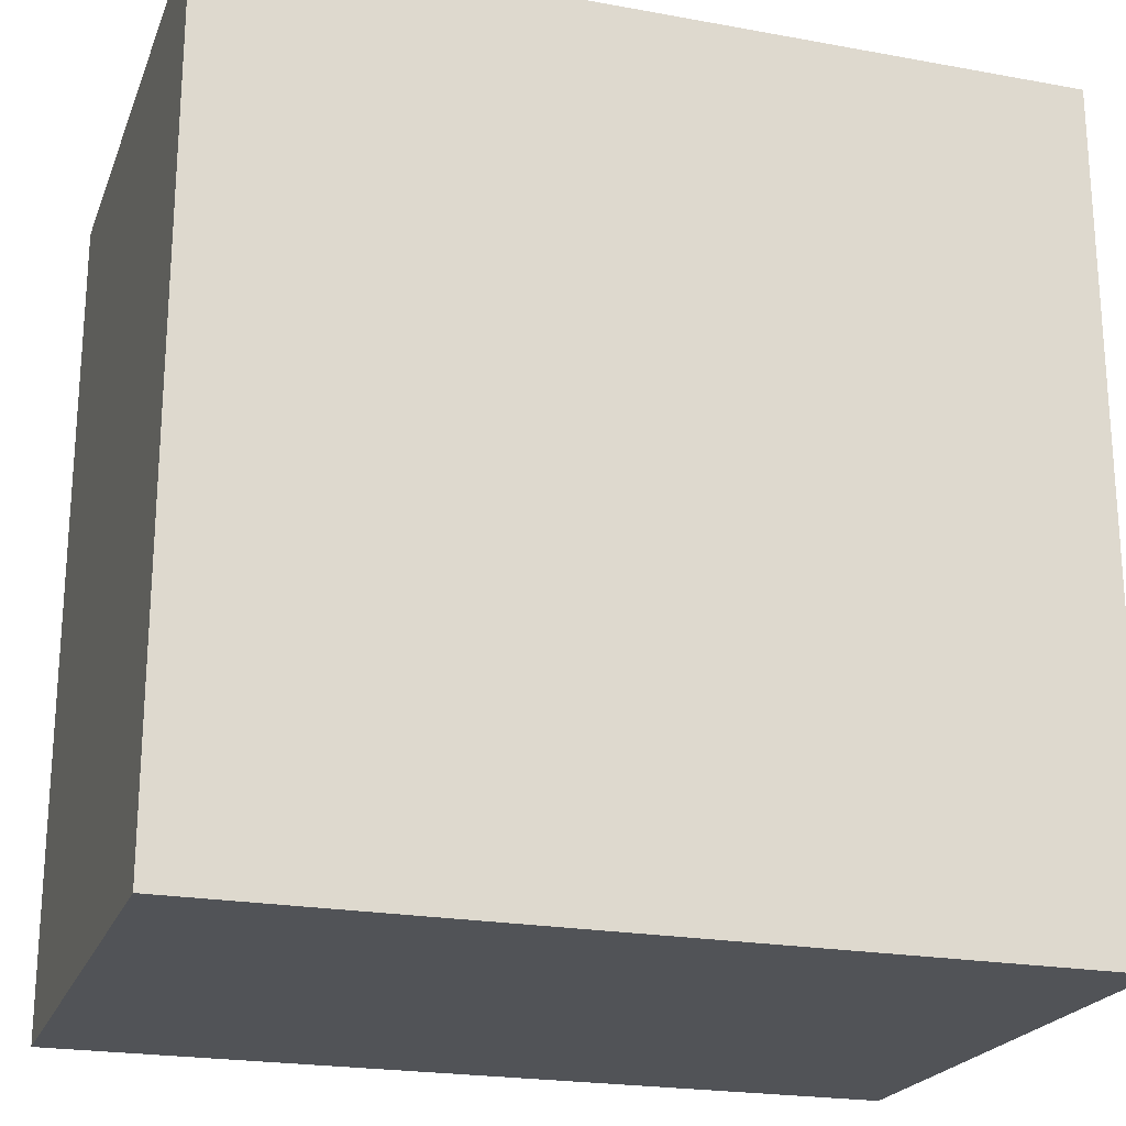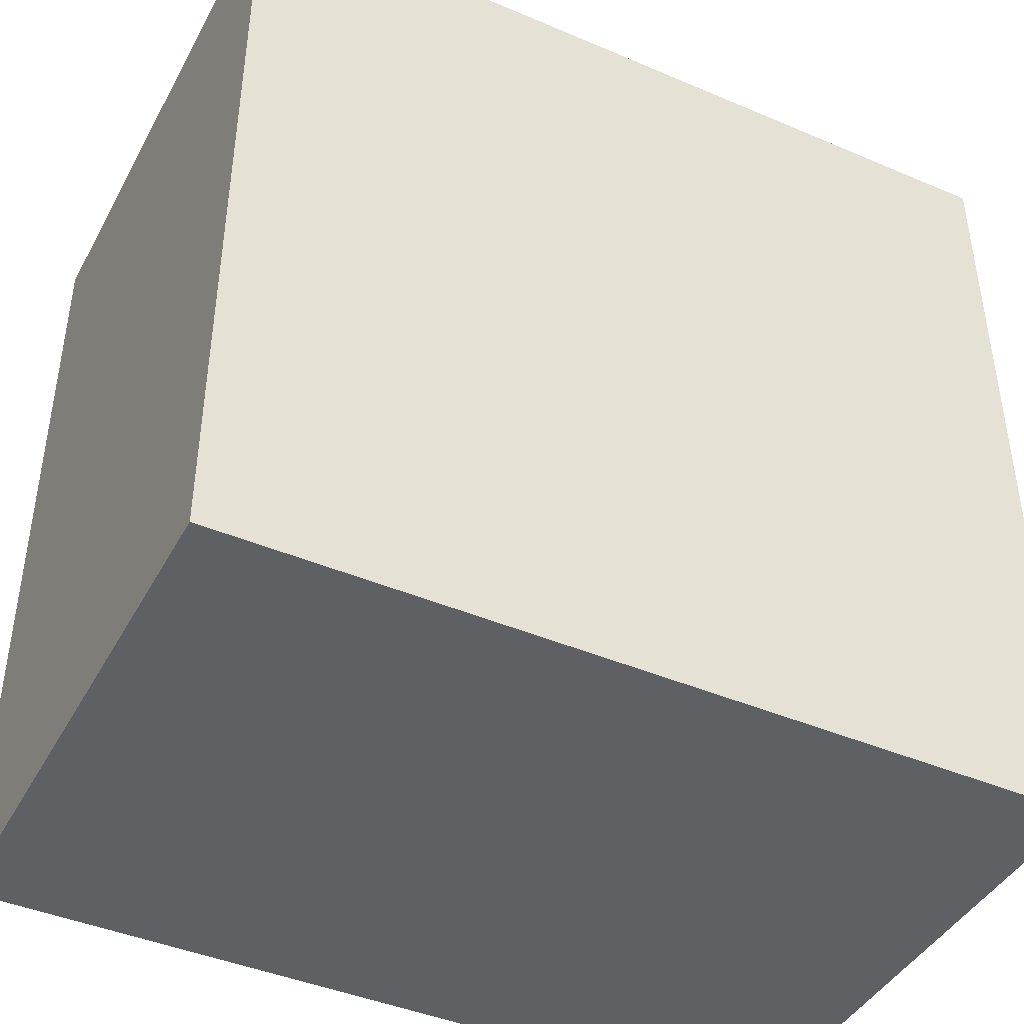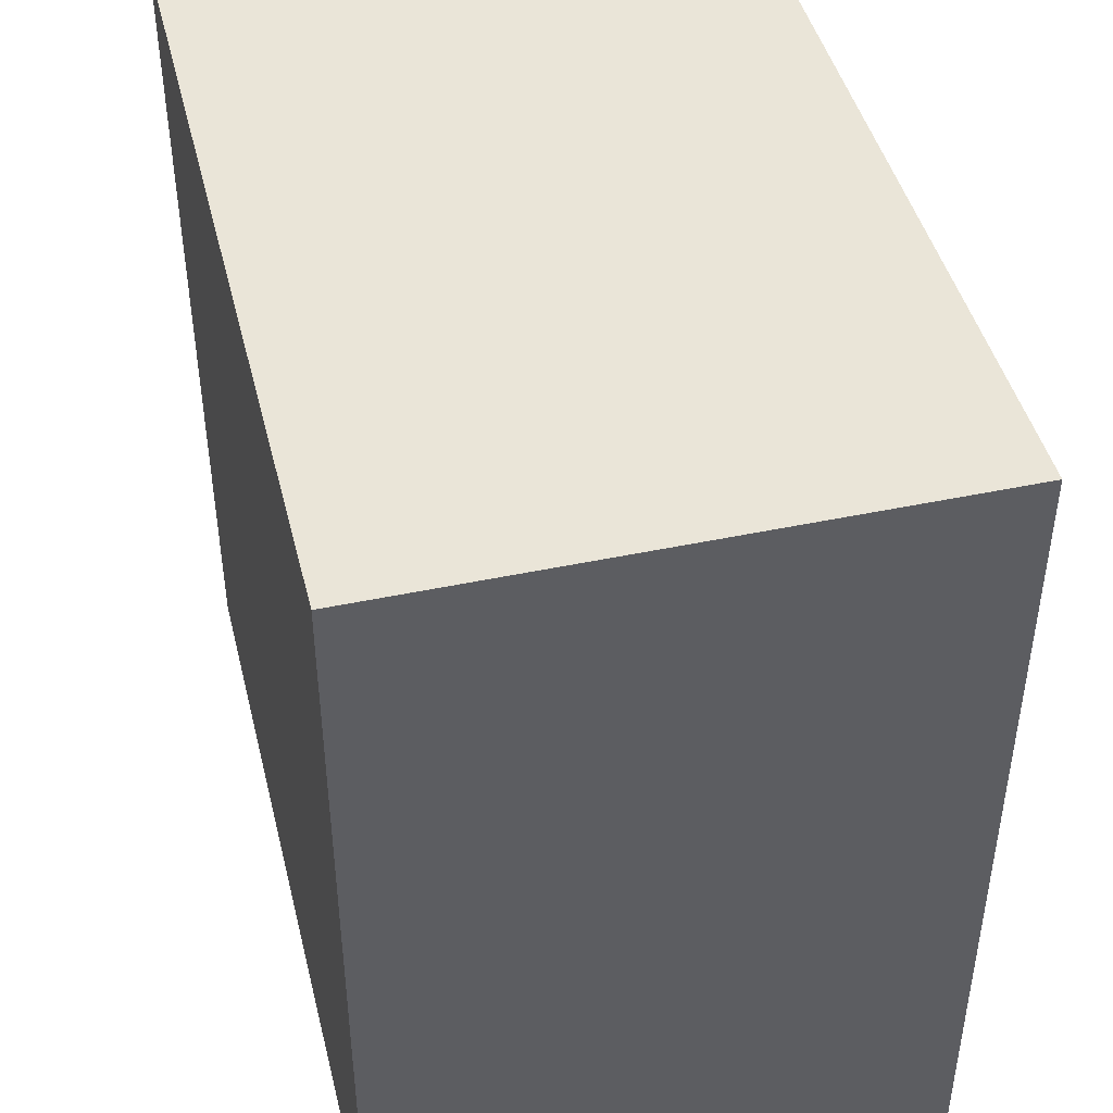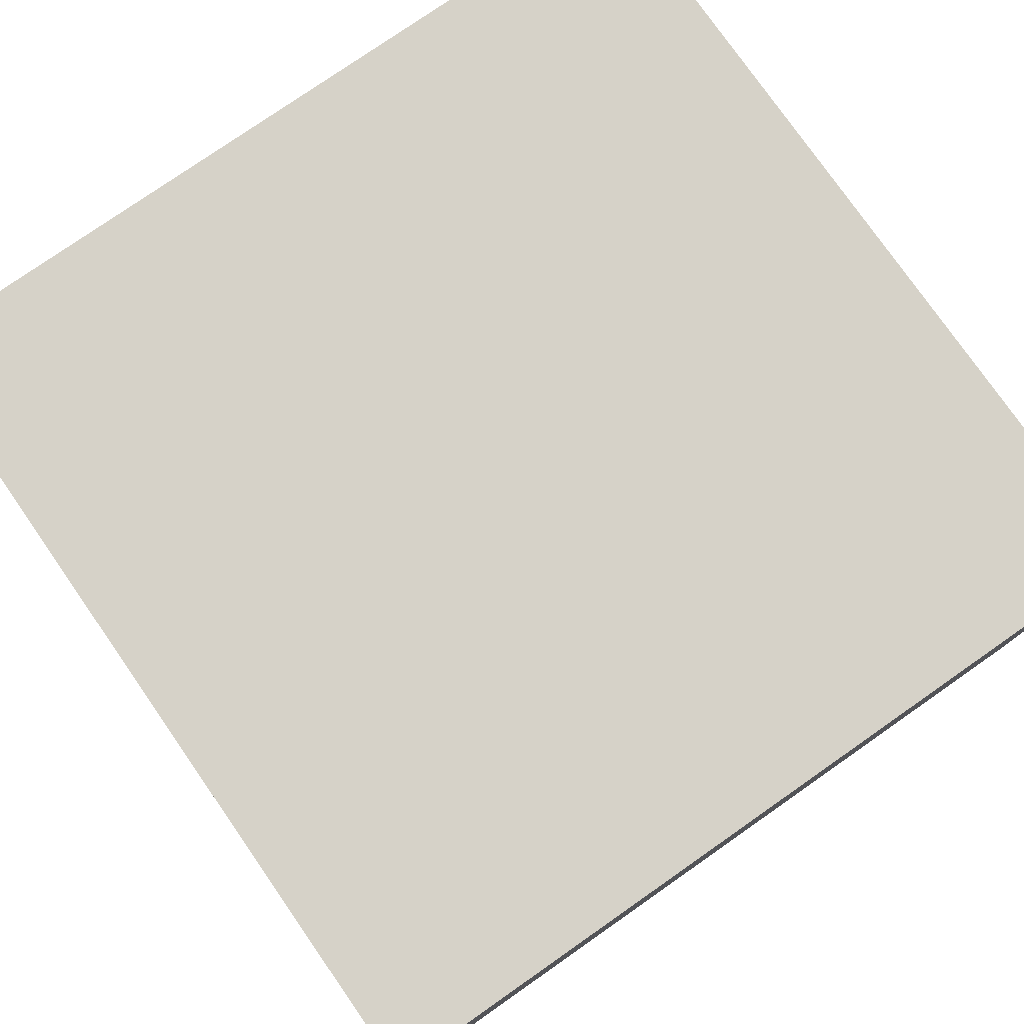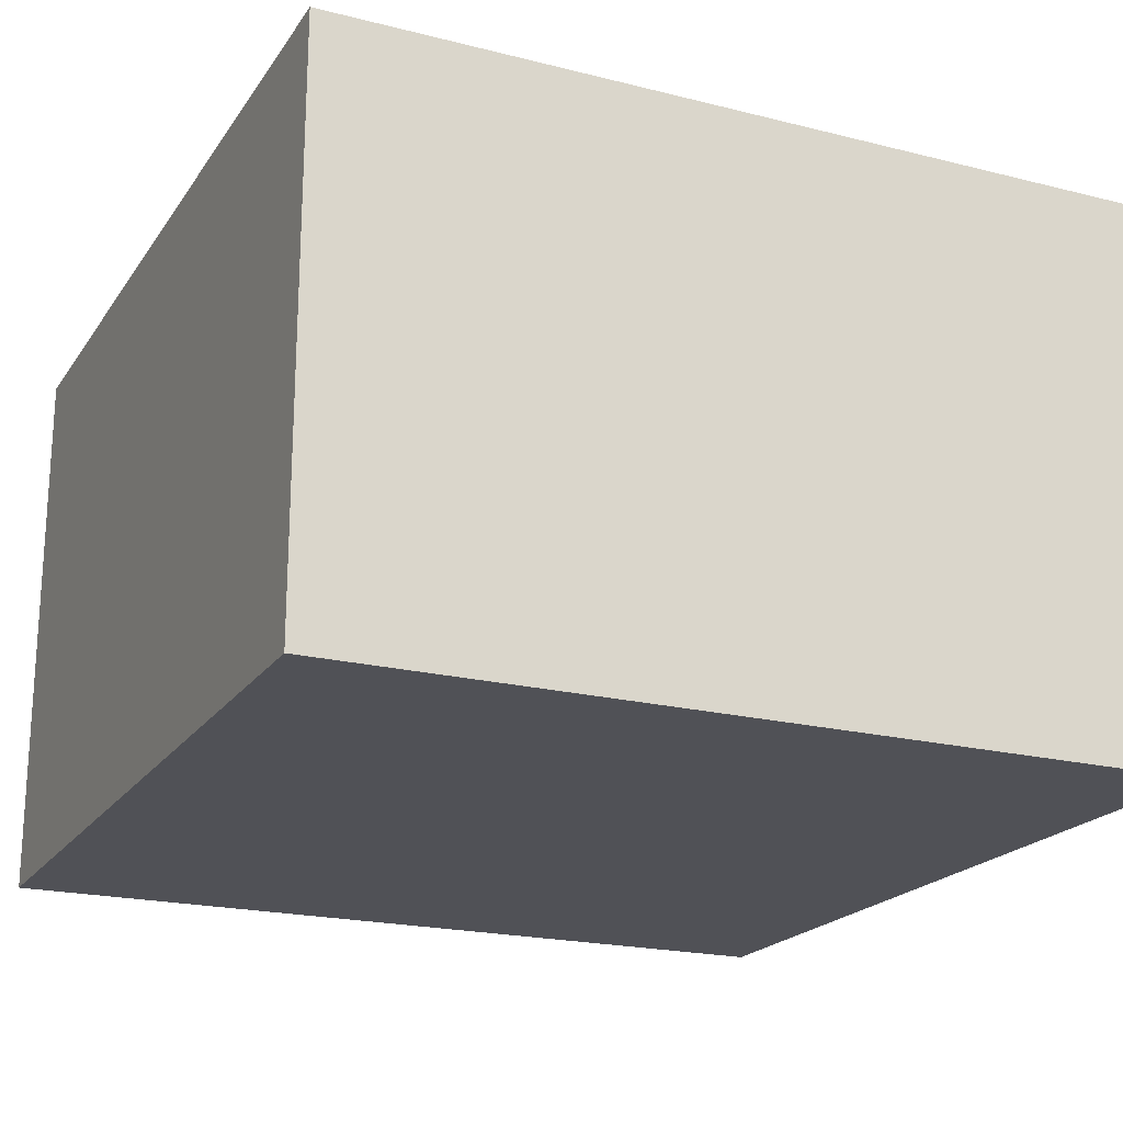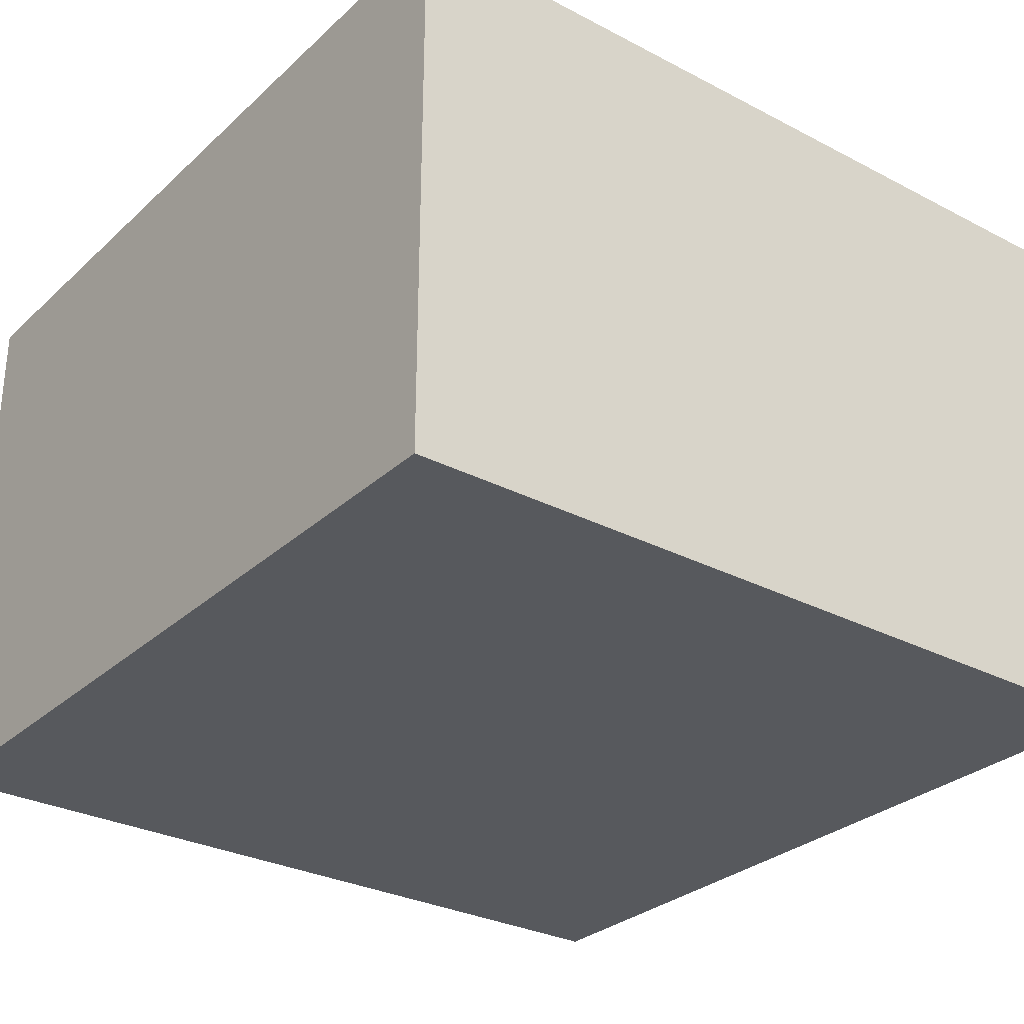
<metadata>
{"format":"obj","ext":"obj","renderer":"f3d","projection":"perspective","resolution":1024,"background":"white","views":[{"elev":-22.0,"azim":-17.7,"up":"+Z"},{"elev":-43.0,"azim":153.2,"up":"+Z"},{"elev":44.9,"azim":76.2,"up":"+Z"},{"elev":77.8,"azim":-34.9,"up":"+Y"},{"elev":-20.4,"azim":-24.6,"up":"+Y"},{"elev":-29.6,"azim":-37.4,"up":"+Y"}]}
</metadata>
<code>
o Default
v 0 0 -2
v -1 0 -2
v -1 0 -3
v 0 0 -3
v 0 0 -1
v -1 0 -1
v -1 0 -2
v 0 0 -2
v -1 0 -1
v -2 0 -1
v -2 0 -2
v -1 0 -2
v -1 0 -2
v -2 0 -2
v -2 0 -3
v -1 0 -3
v -2 0 -2
v -3 0 -2
v -3 0 -3
v -2 0 -3
v -2 0 -1
v -3 0 -1
v -3 0 -2
v -2 0 -2
v -2 0 0
v -3 0 0
v -3 0 -1
v -2 0 -1
v -1 0 0
v -2 0 0
v -2 0 -1
v -1 0 -1
v 0 0 0
v -1 0 0
v -1 0 -1
v 0 0 -1
v 0 -1 -2
v 0 0 -2
v 0 0 -3
v 0 -1 -3
v 0 -1 -1
v 0 0 -1
v 0 0 -2
v 0 -1 -2
v 0 -1 0
v 0 0 0
v 0 0 -1
v 0 -1 -1
v -1 -1 0
v -1 0 0
v 0 0 0
v 0 -1 0
v -2 -1 0
v -2 0 0
v -1 0 0
v -1 -1 0
v -3 -1 0
v -3 0 0
v -2 0 0
v -2 -1 0
v -3 -1 -1
v -3 0 -1
v -3 0 0
v -3 -1 0
v -3 -1 -2
v -3 0 -2
v -3 0 -1
v -3 -1 -1
v -3 -1 -3
v -3 0 -3
v -3 0 -2
v -3 -1 -2
v 0 -1 -3
v 0 0 -3
v -1 0 -3
v -1 -1 -3
v -1 -1 -3
v -1 0 -3
v -2 0 -3
v -2 -1 -3
v -2 -1 -3
v -2 0 -3
v -3 0 -3
v -3 -1 -3
v -1 -2 0
v 0 -2 0
v 0 -2 -1
v -1 -2 -1
v -1 -2 -1
v 0 -2 -1
v 0 -2 -2
v -1 -2 -2
v -1 -2 -2
v 0 -2 -2
v 0 -2 -3
v -1 -2 -3
v -2 -2 -2
v -1 -2 -2
v -1 -2 -3
v -2 -2 -3
v -2 -2 -1
v -1 -2 -1
v -1 -2 -2
v -2 -2 -2
v -2 -2 0
v -1 -2 0
v -1 -2 -1
v -2 -2 -1
v -3 -2 0
v -2 -2 0
v -2 -2 -1
v -3 -2 -1
v -3 -2 -1
v -2 -2 -1
v -2 -2 -2
v -3 -2 -2
v -3 -2 -2
v -2 -2 -2
v -2 -2 -3
v -3 -2 -3
v 0 -2 -3
v 0 -1 -3
v -1 -1 -3
v -1 -2 -3
v -1 -2 -3
v -1 -1 -3
v -2 -1 -3
v -2 -2 -3
v -2 -2 -3
v -2 -1 -3
v -3 -1 -3
v -3 -2 -3
v -3 -2 -3
v -3 -1 -3
v -3 -1 -2
v -3 -2 -2
v -3 -2 -2
v -3 -1 -2
v -3 -1 -1
v -3 -2 -1
v -3 -2 -1
v -3 -1 -1
v -3 -1 0
v -3 -2 0
v 0 -2 -2
v 0 -1 -2
v 0 -1 -3
v 0 -2 -3
v 0 -2 -1
v 0 -1 -1
v 0 -1 -2
v 0 -2 -2
v 0 -2 0
v 0 -1 0
v 0 -1 -1
v 0 -2 -1
v -3 -2 0
v -3 -1 0
v -2 -1 0
v -2 -2 0
v -1 -2 0
v -1 -1 0
v 0 -1 0
v 0 -2 0
v -2 -2 0
v -2 -1 0
v -1 -1 0
v -1 -2 0
g Scene
f 1 3 2
f 1 4 3
f 5 7 6
f 5 8 7
f 9 11 10
f 9 12 11
f 13 15 14
f 13 16 15
f 17 19 18
f 17 20 19
f 21 23 22
f 21 24 23
f 25 27 26
f 25 28 27
f 29 31 30
f 29 32 31
f 33 35 34
f 33 36 35
f 37 39 38
f 37 40 39
f 41 43 42
f 41 44 43
f 45 47 46
f 45 48 47
f 49 51 50
f 49 52 51
f 53 55 54
f 53 56 55
f 57 59 58
f 57 60 59
f 61 63 62
f 61 64 63
f 65 67 66
f 65 68 67
f 69 71 70
f 69 72 71
f 73 75 74
f 73 76 75
f 77 79 78
f 77 80 79
f 81 83 82
f 81 84 83
f 85 87 86
f 85 88 87
f 89 91 90
f 89 92 91
f 93 95 94
f 93 96 95
f 97 99 98
f 97 100 99
f 101 103 102
f 101 104 103
f 105 107 106
f 105 108 107
f 109 111 110
f 109 112 111
f 113 115 114
f 113 116 115
f 117 119 118
f 117 120 119
f 121 123 122
f 121 124 123
f 125 127 126
f 125 128 127
f 129 131 130
f 129 132 131
f 133 135 134
f 133 136 135
f 137 139 138
f 137 140 139
f 141 143 142
f 141 144 143
f 145 147 146
f 145 148 147
f 149 151 150
f 149 152 151
f 153 155 154
f 153 156 155
f 157 159 158
f 157 160 159
f 161 163 162
f 161 164 163
f 165 167 166
f 165 168 167

</code>
